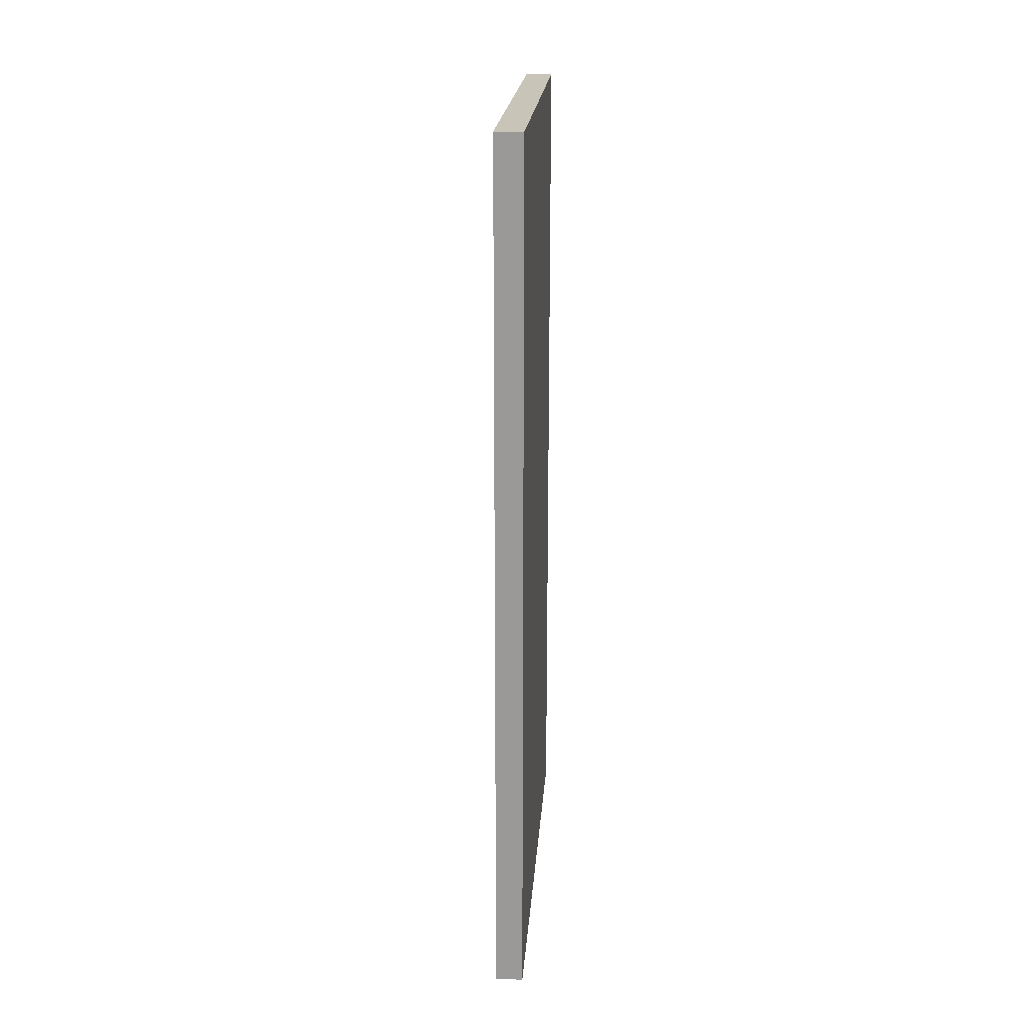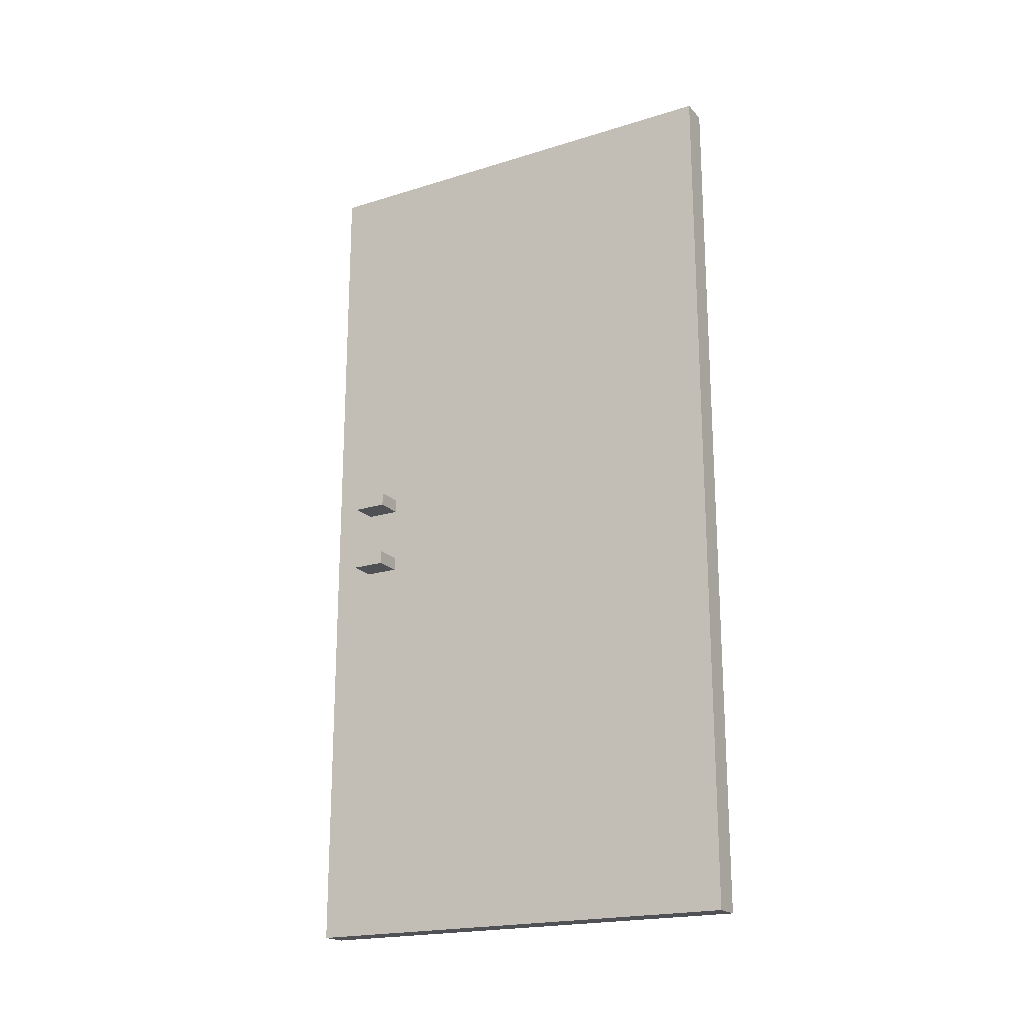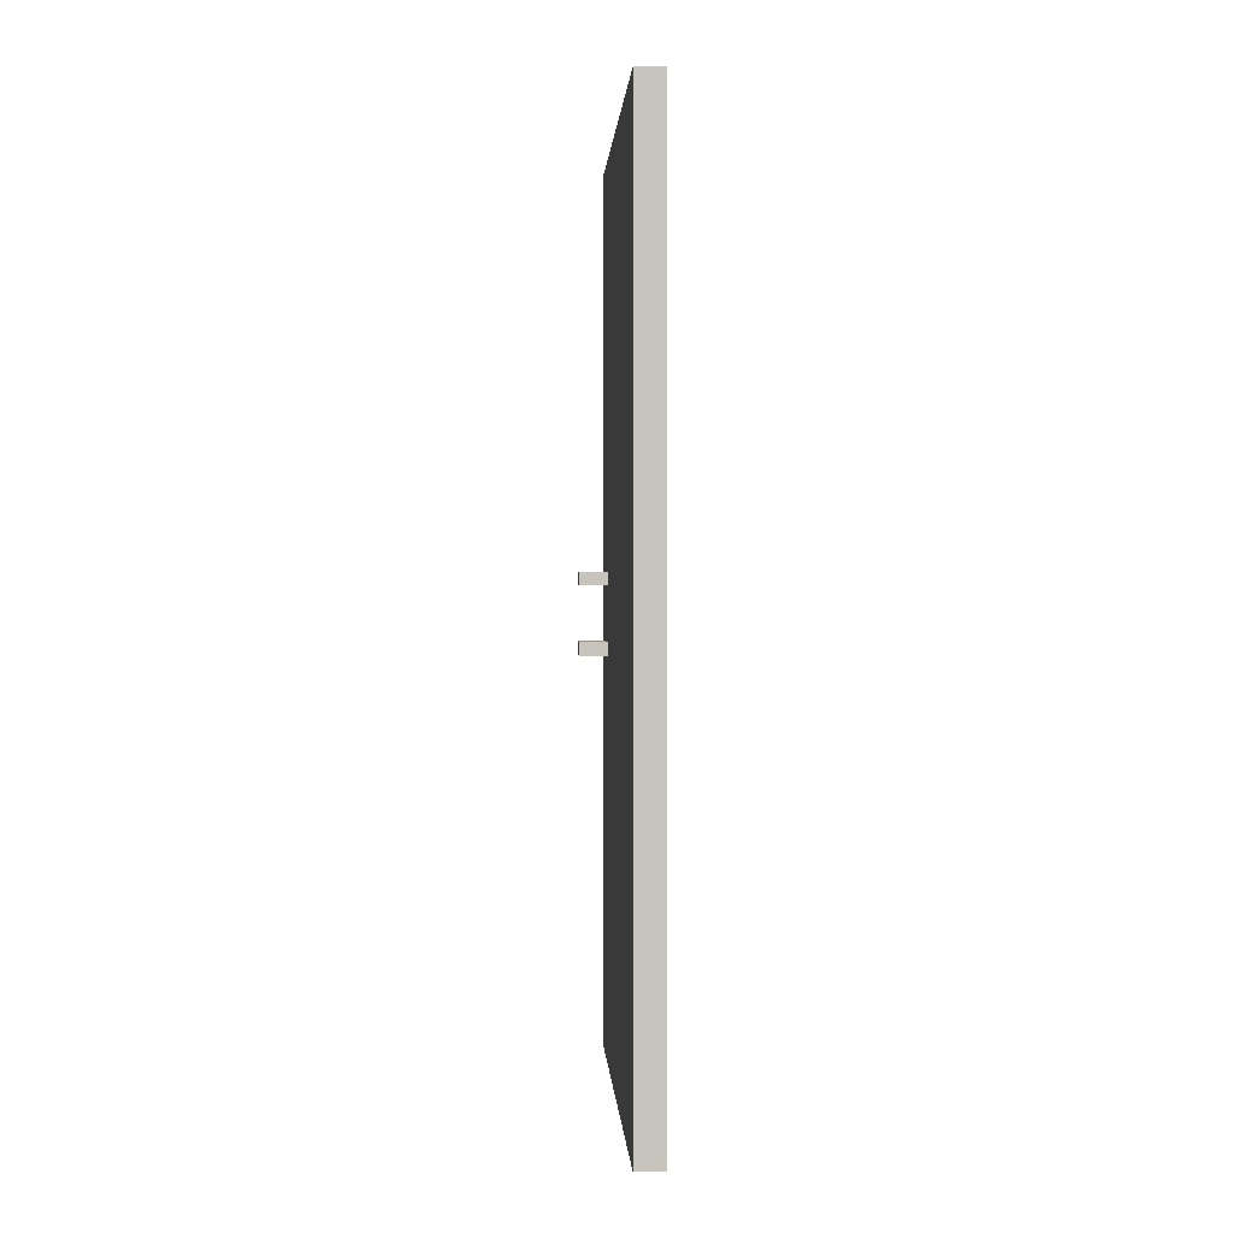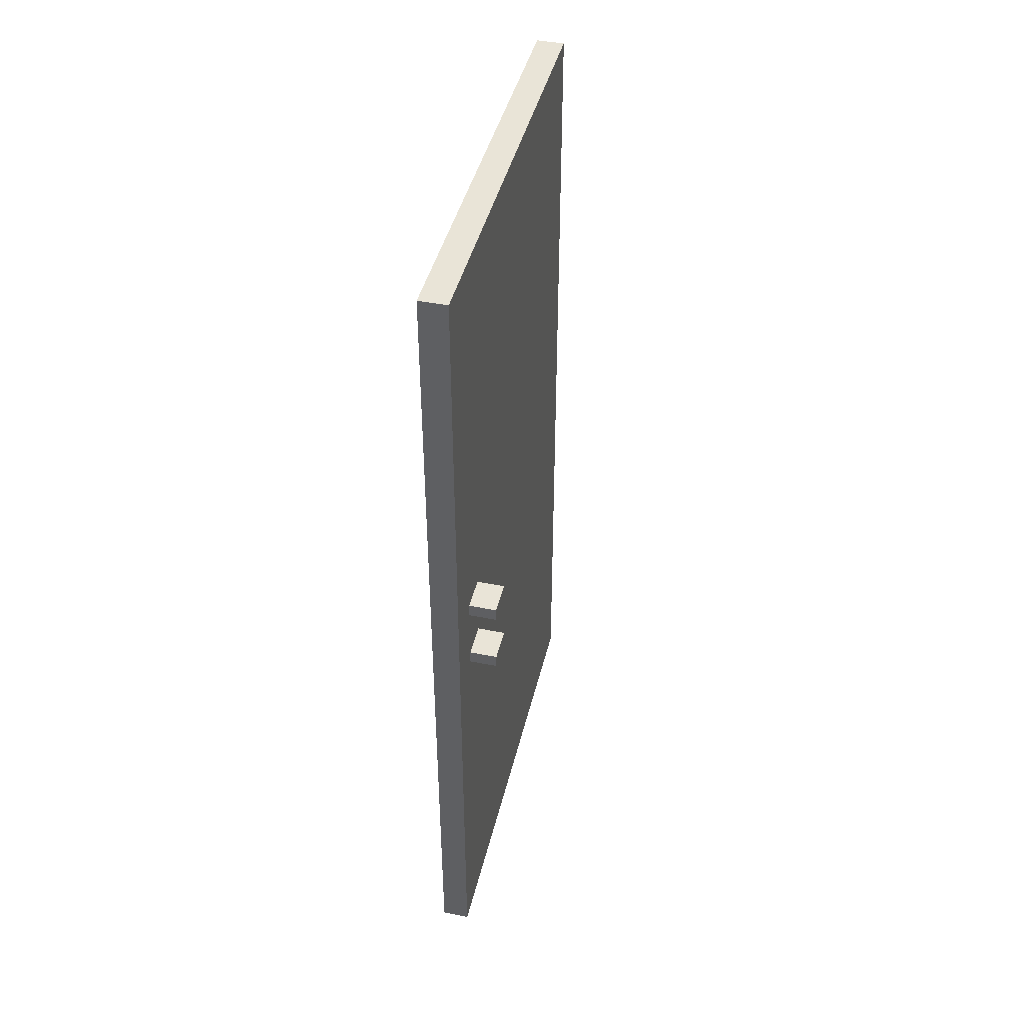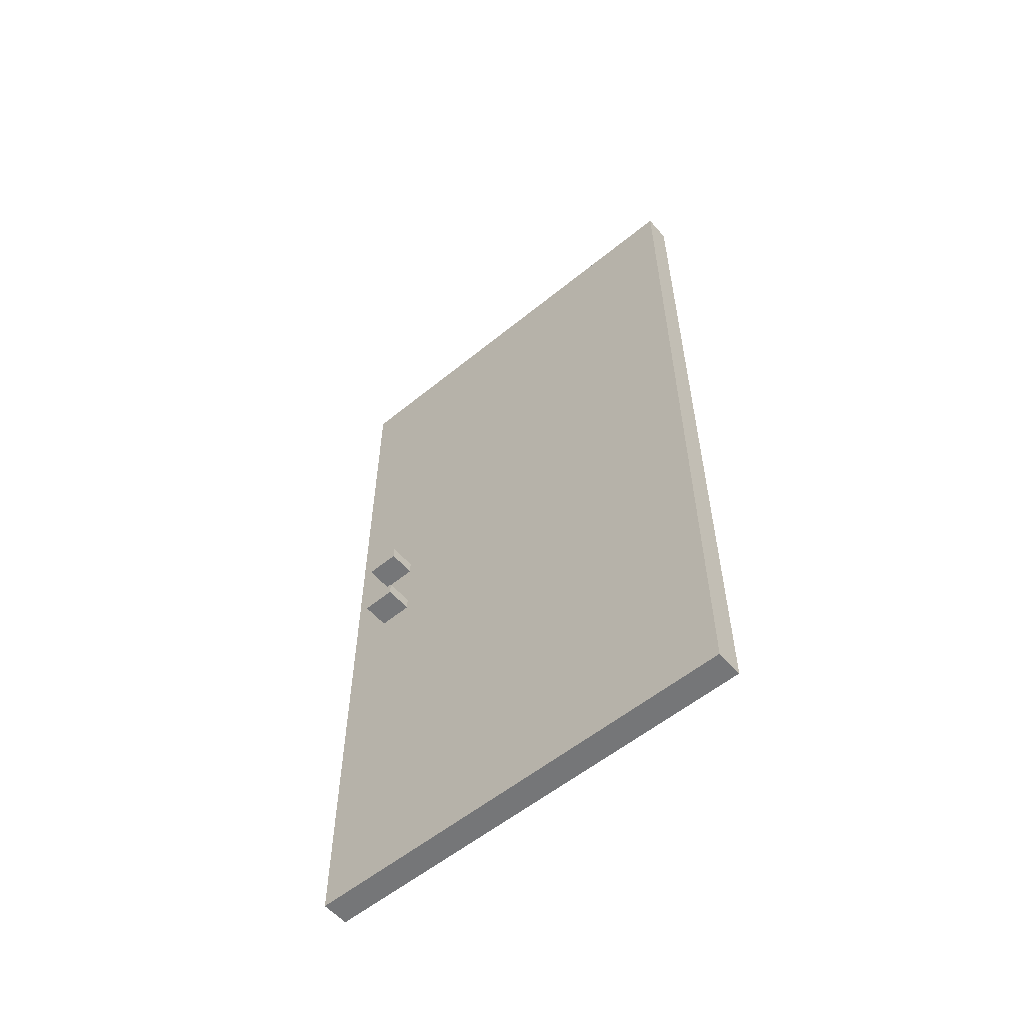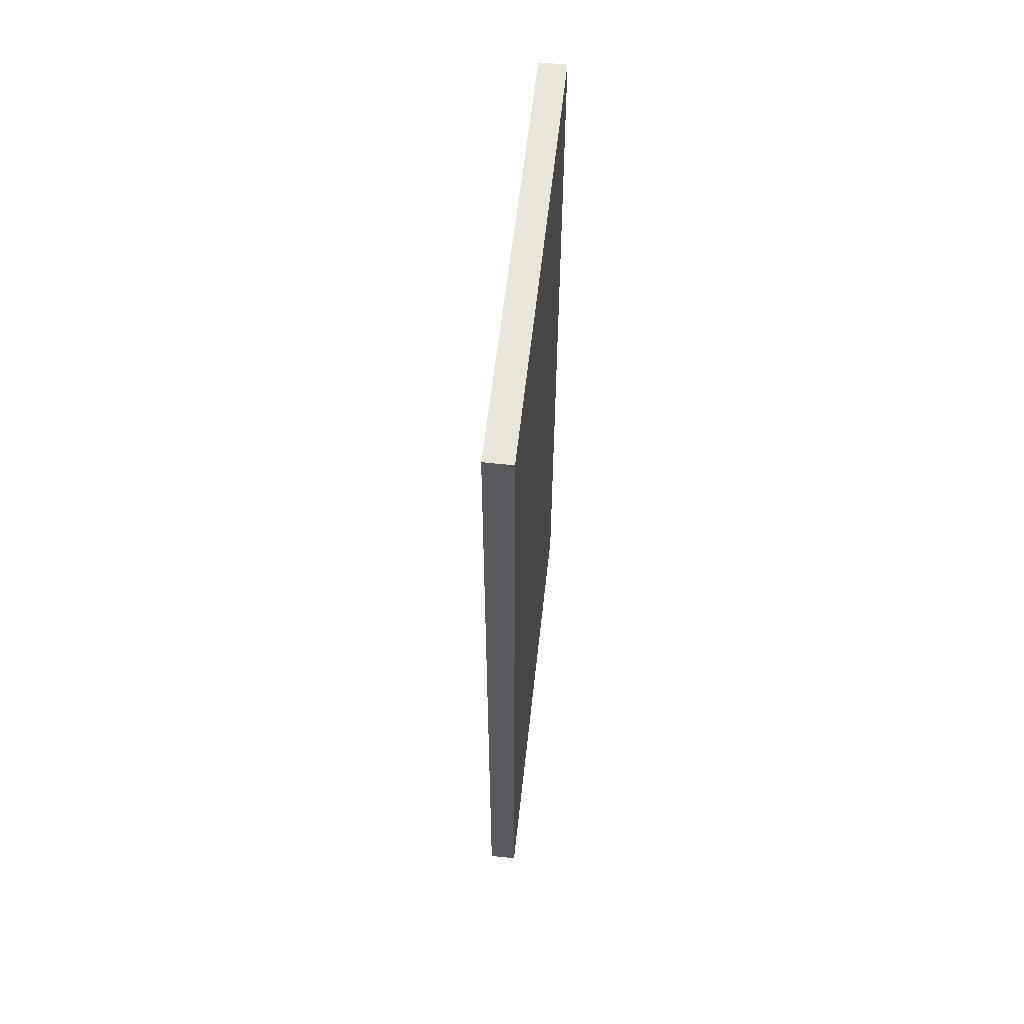
<metadata>
{"format":"obj","ext":"obj","renderer":"f3d","projection":"perspective","resolution":1024,"background":"white","views":[{"elev":20.2,"azim":4.2,"up":"+Y"},{"elev":-20.1,"azim":-60.3,"up":"+Y"},{"elev":1.0,"azim":-3.3,"up":"+Y"},{"elev":43.1,"azim":-166.7,"up":"+Y"},{"elev":-56.8,"azim":-49.6,"up":"+Y"},{"elev":58.2,"azim":6.3,"up":"+Y"}]}
</metadata>
<code>
v 0.15 6.4 -3.3
v -0.05 6.4 -3.3
v -0.05 6.4 0
v 0.15 6.4 0
v -0.05 0 0
v -0.05 0 -3.3
v 0.15 0 -3.3
v 0.15 0 0
v 0.15 0 0
v 0.15 0 -3.3
v 0.15 6.4 -3.3
v 0.15 6.4 0
v -0.05 0 0
v 0.15 0 0
v 0.15 6.4 0
v -0.05 6.4 0
v -0.05 0 -3.3
v -0.05 0 0
v -0.05 6.4 0
v -0.05 6.4 -3.3
v 0.15 0 -3.3
v -0.05 0 -3.3
v -0.05 6.4 -3.3
v 0.15 6.4 -3.3
v -0.25 3 -2.75
v -0.25 3 -3
v -0.25 2.9 -3
v -0.25 2.9 -2.75
v -0.25 3 -2.75
v -0.05 3 -2.75
v -0.05 3 -3
v -0.25 3 -3
v -0.25 2.9 -2.75
v -0.05 2.9 -2.75
v -0.05 3 -2.75
v -0.25 3 -2.75
v -0.25 2.9 -3
v -0.05 2.9 -3
v -0.05 2.9 -2.75
v -0.25 2.9 -2.75
v -0.25 3 -3
v -0.05 3 -3
v -0.05 2.9 -3
v -0.25 2.9 -3
v -0.25 3.5 -2.75
v -0.25 3.5 -3
v -0.25 3.4 -3
v -0.25 3.4 -2.75
v -0.25 3.5 -2.75
v -0.05 3.5 -2.75
v -0.05 3.5 -3
v -0.25 3.5 -3
v -0.25 3.4 -2.75
v -0.05 3.4 -2.75
v -0.05 3.5 -2.75
v -0.25 3.5 -2.75
v -0.25 3.4 -3
v -0.05 3.4 -3
v -0.05 3.4 -2.75
v -0.25 3.4 -2.75
v -0.25 3.5 -3
v -0.05 3.5 -3
v -0.05 3.4 -3
v -0.25 3.4 -3
g mesh1585536
f 1 2 3
f 3 4 1
f 5 6 7
f 7 8 5
f 9 10 11
f 11 12 9
f 13 14 15
f 15 16 13
f 17 18 19
f 19 20 17
f 21 22 23
f 23 24 21
g mesh1585538
f 25 26 27
f 27 28 25
f 29 30 31
f 31 32 29
f 33 34 35
f 35 36 33
f 37 38 39
f 39 40 37
f 41 42 43
f 43 44 41
g mesh1585540
f 45 46 47
f 47 48 45
f 49 50 51
f 51 52 49
f 53 54 55
f 55 56 53
f 57 58 59
f 59 60 57
f 61 62 63
f 63 64 61

</code>
